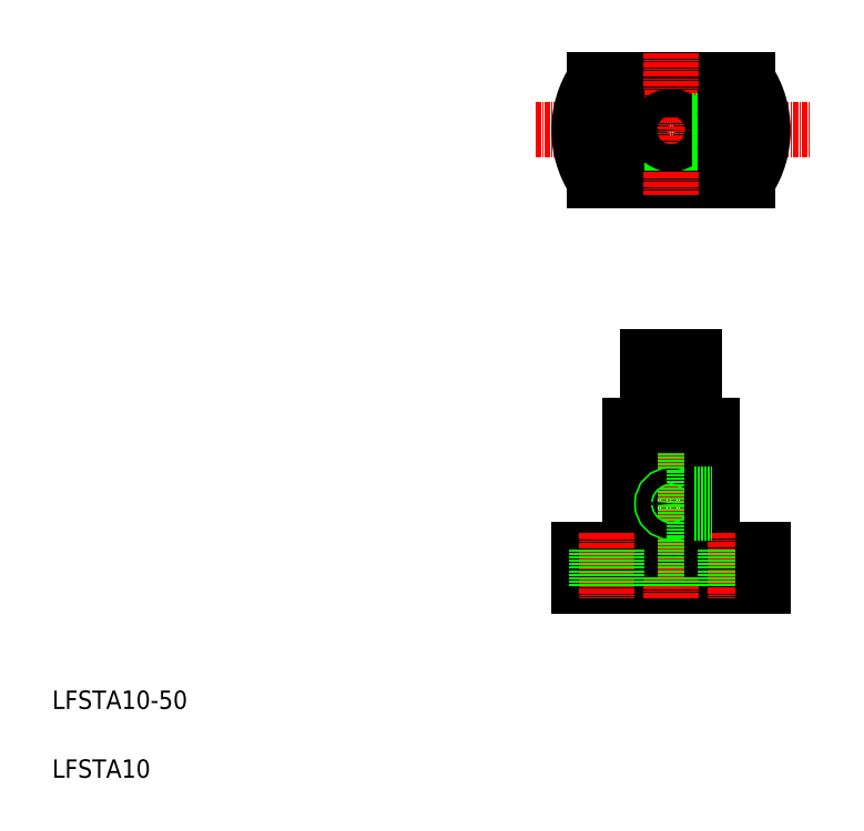
<metadata>
{"format":"dxf","ext":"dxf","renderer":"ezdxf+matplotlib","layout":"modelspace","background":"white","min_lineweight":24,"dpi":150}
</metadata>
<code>
0
SECTION
2
ENTITIES
0
LINE
8
CENTER
10
115.2
20
151.1
30
0
11
175
21
151.1
31
0
0
LINE
8
CENTER
10
140.6
20
69.76
30
0
11
156.4
21
69.76
31
0
0
LINE
8
0
10
135.7
20
86.76
30
0
11
153.7
21
86.76
31
0
0
CIRCLE
8
0
10
144.7
20
151.1
30
0
40
9
0
CIRCLE
8
0
10
144.7
20
151.1
30
0
40
5
0
LINE
8
0
10
139.7
20
101.8
30
0
11
149.7
21
101.8
31
0
0
LINE
8
0
10
124.7
20
59.76
30
0
11
164.7
21
59.76
31
0
0
LINE
8
0
10
124.7
20
51.76
30
0
11
164.7
21
51.76
31
0
0
LINE
8
0
10
128
20
140.1
30
0
11
161.4
21
140.1
31
0
0
LINE
8
0
10
128
20
162.1
30
0
11
161.4
21
162.1
31
0
0
TEXT
8
0
10
10
20
25
30
0
40
4
1
LFSTA10-50
0
TEXT
8
0
10
10
20
10
30
0
40
4
1
LFSTA10
0
LINE
8
CENTER
10
144.7
20
104.2
30
0
11
144.7
21
49.14
31
0
0
LINE
8
0
10
141.7
20
101.8
30
0
11
141.7
21
51.76
31
0
0
LINE
8
0
10
147.7
20
101.8
30
0
11
147.7
21
51.76
31
0
0
LINE
8
0
10
139.7
20
86.76
30
0
11
139.7
21
51.76
31
0
0
LINE
8
0
10
135.7
20
86.76
30
0
11
135.7
21
59.76
31
0
0
LINE
8
0
10
124.7
20
59.76
30
0
11
124.7
21
51.76
31
0
0
LINE
8
CENTER
10
130.7
20
63.25
30
0
11
130.7
21
49.14
31
0
0
LINE
8
0
10
128.5
20
59.76
30
0
11
128.5
21
51.76
31
0
0
LINE
8
0
10
133
20
59.76
30
0
11
133
21
51.76
31
0
0
CIRCLE
8
0
10
144.7
20
69.76
30
0
40
2
0
CIRCLE
8
0
10
144.7
20
69.76
30
0
40
1.6
0
LINE
8
0
10
139.7
20
101.8
30
0
11
139.7
21
86.76
31
0
0
LINE
8
CENTER
10
144.7
20
168
30
0
11
144.7
21
137
31
0
0
ARC
8
0
10
144.7
20
151.1
30
0
40
20
50
146.6
51
213.4
0
LINE
8
0
10
146.7
20
146.5
30
0
11
146.7
21
142.4
31
0
0
LINE
8
0
10
146.3
20
146.4
30
0
11
146.3
21
142.3
31
0
0
LINE
8
0
10
143.1
20
146.4
30
0
11
143.1
21
142.3
31
0
0
LINE
8
0
10
142.7
20
146.5
30
0
11
142.7
21
142.4
31
0
0
CIRCLE
8
0
10
144.7
20
151.1
30
0
40
3
0
LINE
8
0
10
136.4
20
162.1
30
0
11
136.4
21
162.1
31
0
0
LINE
8
0
10
144.7
20
162.1
30
0
11
144.7
21
162.1
31
0
0
LINE
8
0
10
149.7
20
86.76
30
0
11
149.7
21
51.76
31
0
0
LINE
8
0
10
153.7
20
86.76
30
0
11
153.7
21
59.76
31
0
0
LINE
8
CENTER
10
158.7
20
63.42
30
0
11
158.7
21
49.14
31
0
0
LINE
8
0
10
156.5
20
59.76
30
0
11
156.5
21
51.76
31
0
0
LINE
8
0
10
161
20
59.76
30
0
11
161
21
51.76
31
0
0
LINE
8
0
10
164.7
20
59.76
30
0
11
164.7
21
51.76
31
0
0
LINE
8
0
10
149.7
20
67.76
30
0
11
153.7
21
67.76
31
0
0
LINE
8
0
10
149.7
20
68.16
30
0
11
153.7
21
68.16
31
0
0
LINE
8
0
10
149.7
20
71.36
30
0
11
153.7
21
71.36
31
0
0
LINE
8
0
10
149.7
20
71.76
30
0
11
153.7
21
71.76
31
0
0
LINE
8
0
10
149.7
20
101.8
30
0
11
149.7
21
86.76
31
0
0
ARC
8
0
10
144.7
20
151.1
30
0
40
20
50
326.6
51
33.37
0
LINE
8
0
10
149.5
20
149.5
30
0
11
153.6
21
149.5
31
0
0
LINE
8
0
10
149.3
20
149.1
30
0
11
153.5
21
149.1
31
0
0
LINE
8
0
10
149.3
20
153.1
30
0
11
153.5
21
153.1
31
0
0
LINE
8
0
10
149.5
20
152.7
30
0
11
153.6
21
152.7
31
0
0
LINE
8
CENTER
10
158.7
20
158.4
30
0
11
158.7
21
143.9
31
0
0
LINE
8
0
10
161
20
154.1
30
0
11
161
21
148.1
31
0
0
LINE
8
0
10
156.5
20
154.1
30
0
11
156.5
21
148.1
31
0
0
ARC
8
0
10
158.7
20
148.1
30
0
40
2.25
50
180
51
0
0
ARC
8
0
10
158.7
20
154.1
30
0
40
2.25
50
0
51
180
0
LINE
8
CENTER
10
130.7
20
158.4
30
0
11
130.7
21
143.9
31
0
0
LINE
8
0
10
128.5
20
154.1
30
0
11
128.5
21
148.1
31
0
0
LINE
8
0
10
133
20
154.1
30
0
11
133
21
148.1
31
0
0
ARC
8
0
10
130.7
20
148.1
30
0
40
2.25
50
180
51
7e-15
0
ARC
8
0
10
130.7
20
154.1
30
0
40
2.25
50
7e-15
51
180
0
ENDSEC
0
EOF

</code>
